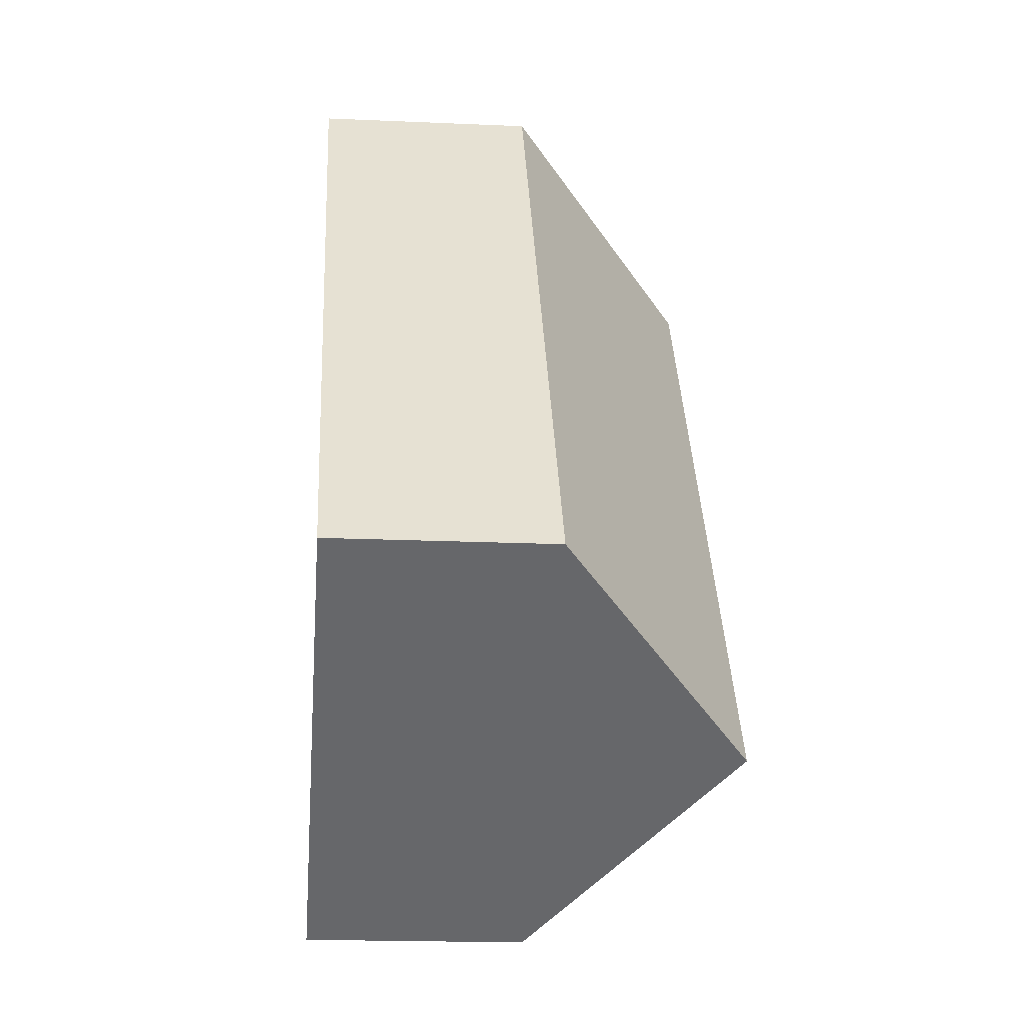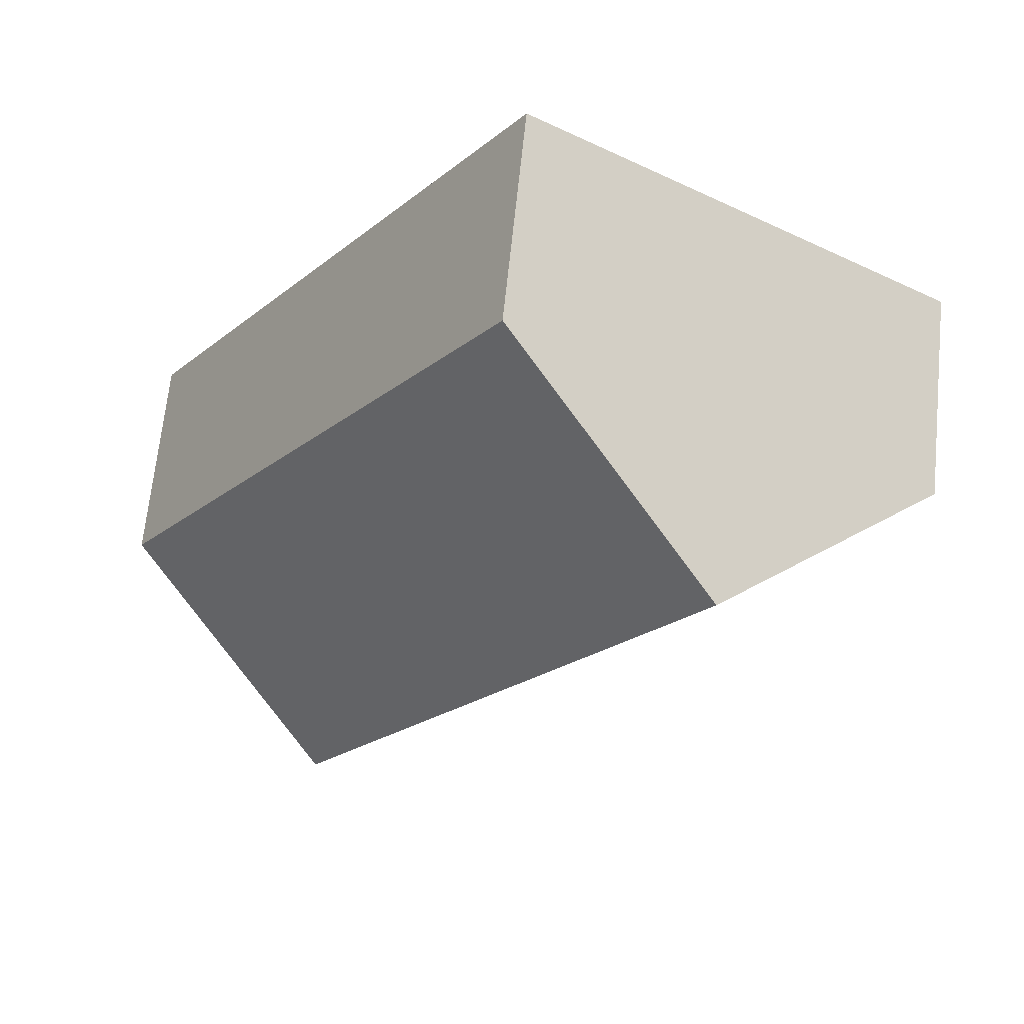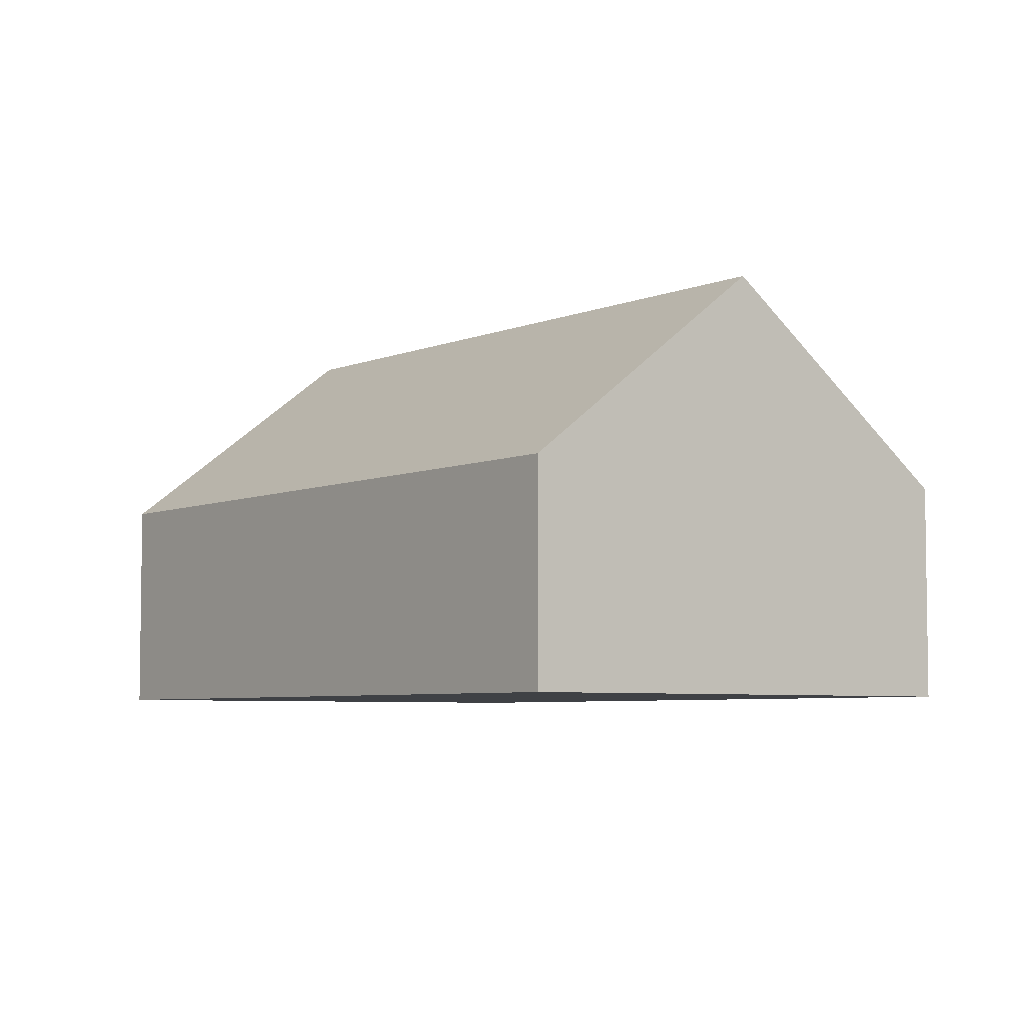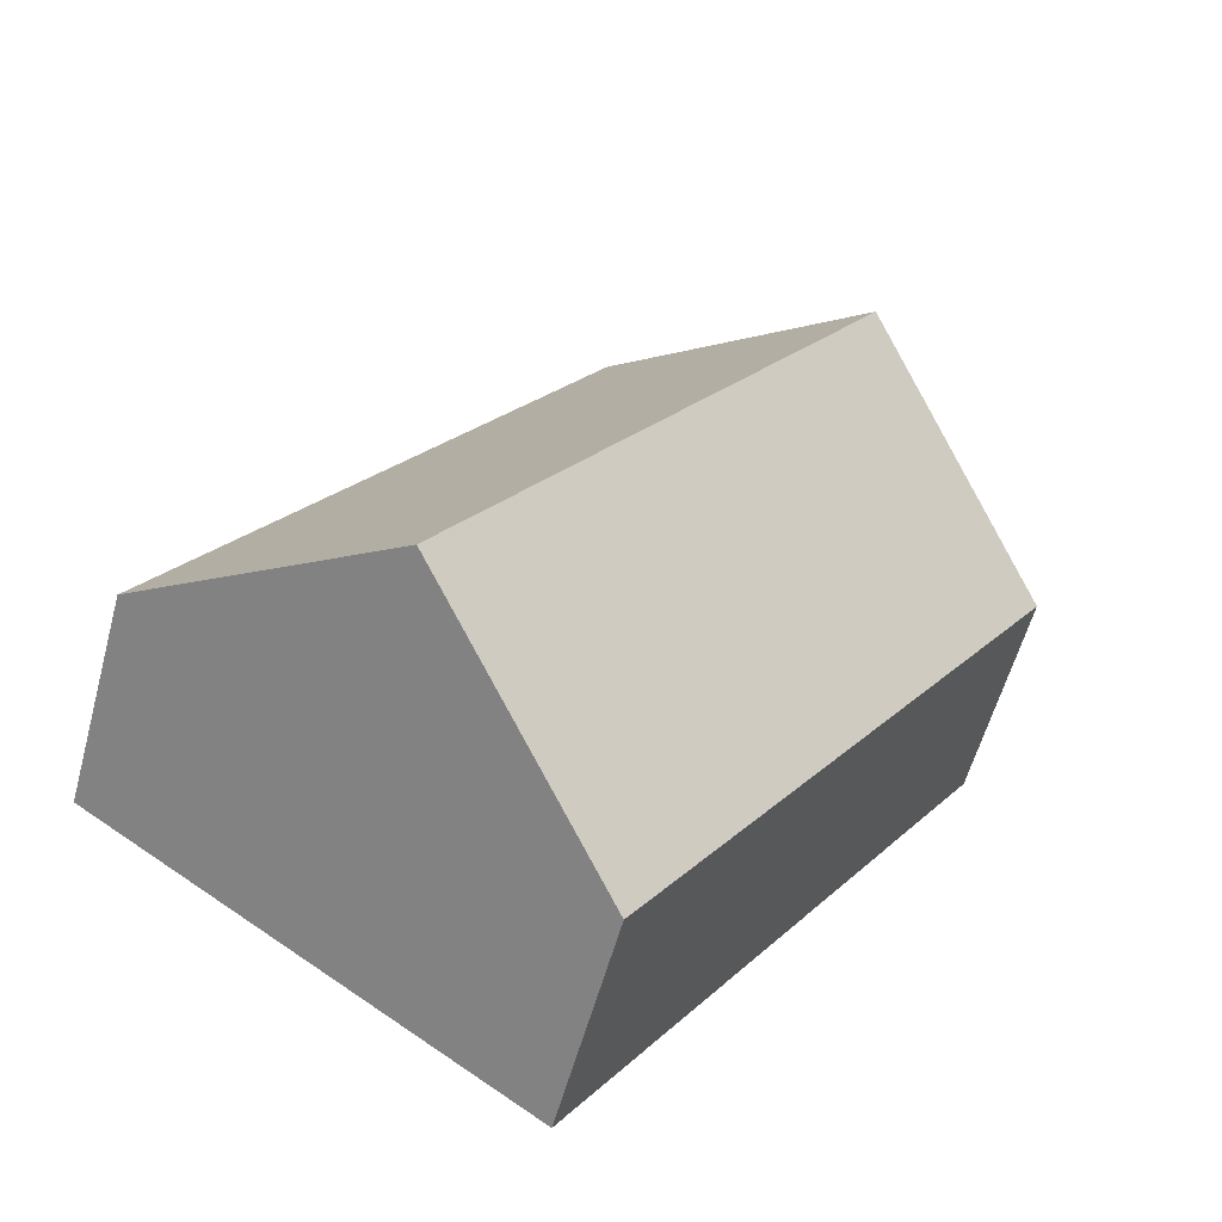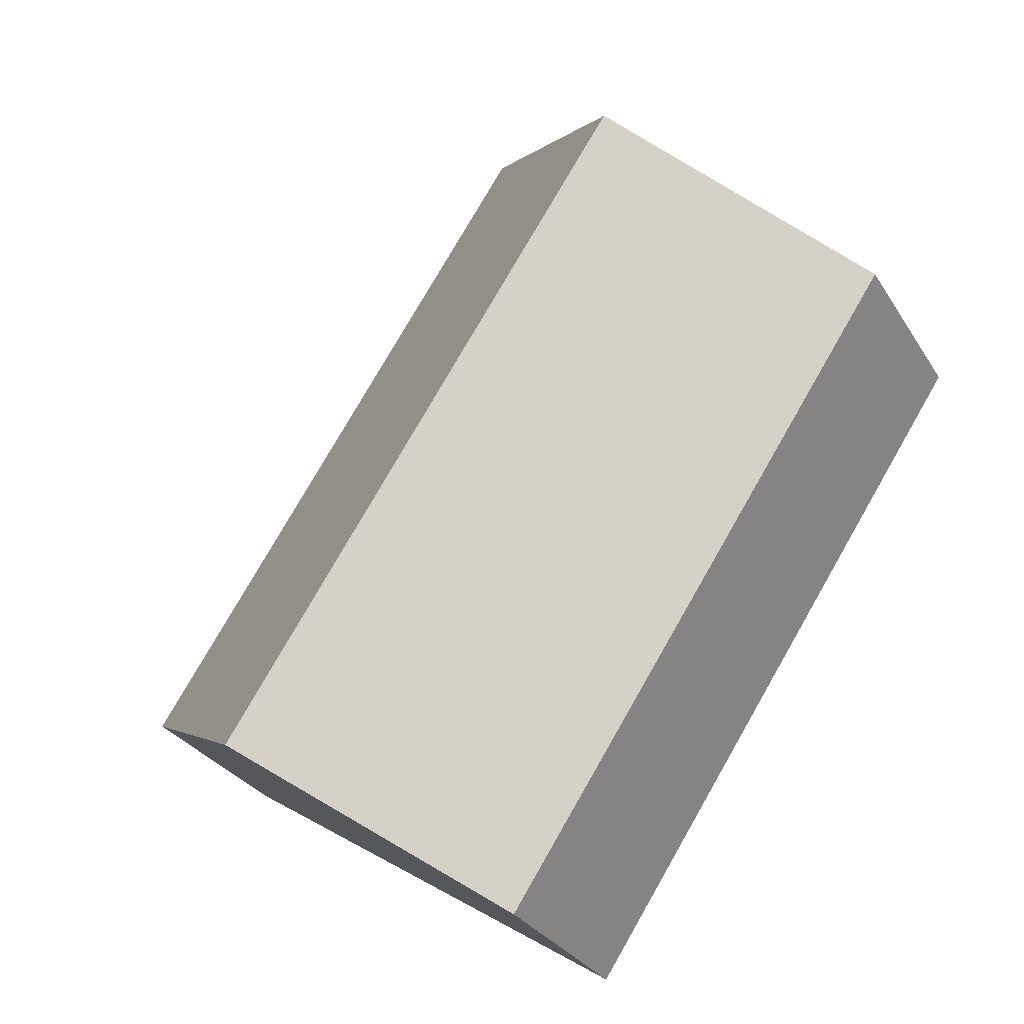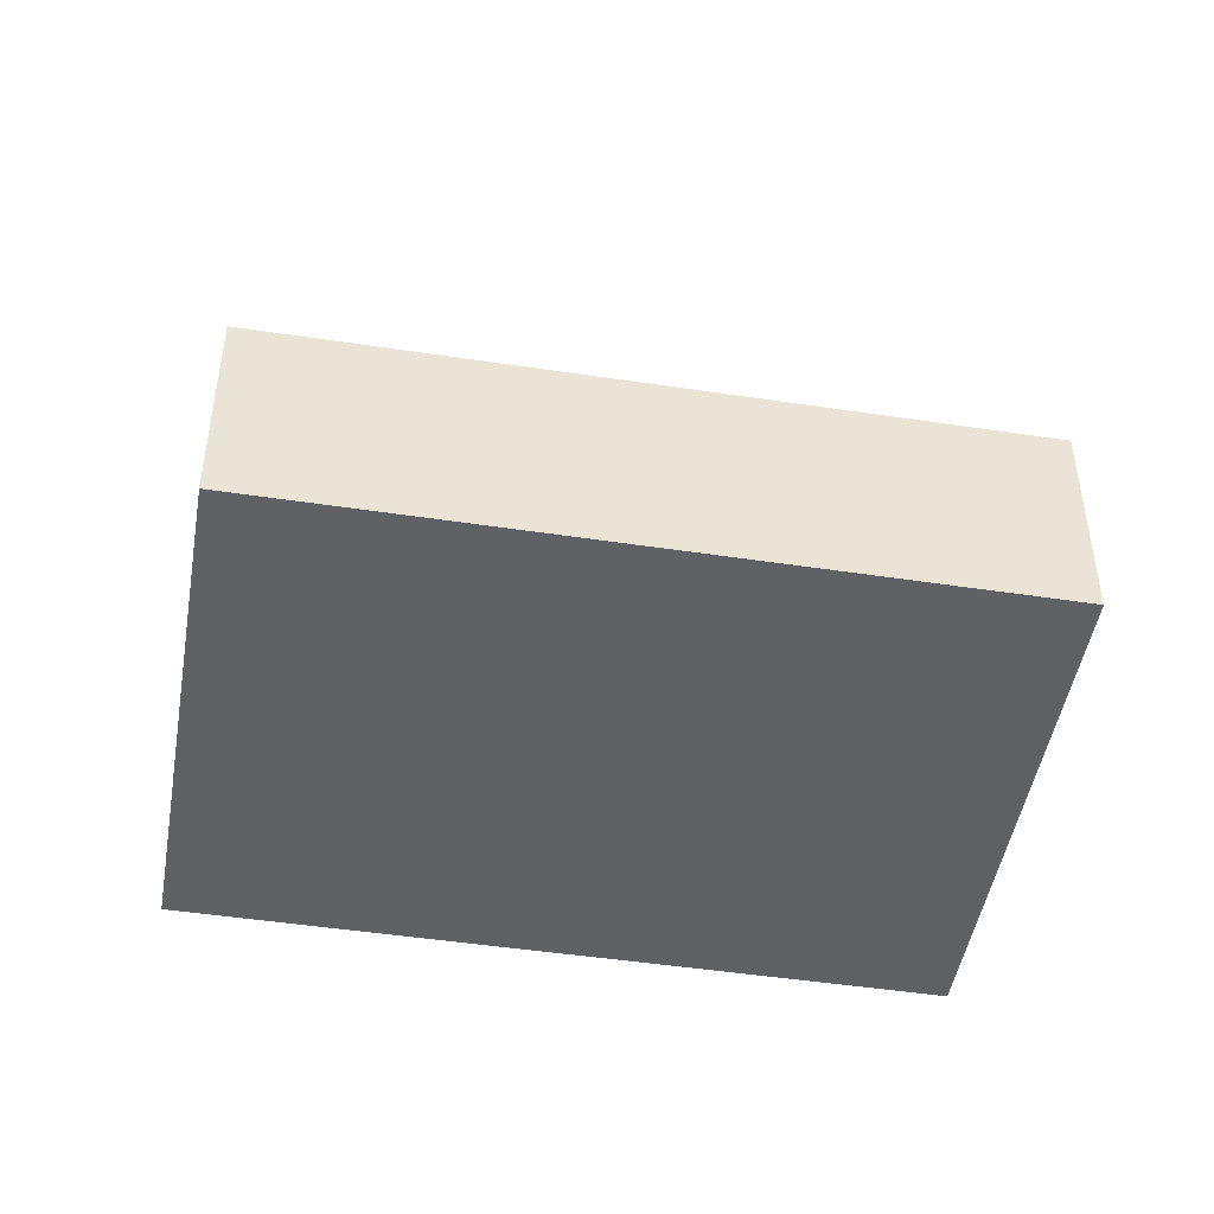
<metadata>
{"format":"obj","ext":"obj","renderer":"f3d","projection":"perspective","resolution":1024,"background":"white","views":[{"elev":-18.4,"azim":85.1,"up":"+Z"},{"elev":66.8,"azim":-174.2,"up":"+Z"},{"elev":-5.4,"azim":108.9,"up":"+Y"},{"elev":-58.1,"azim":164.8,"up":"+Z"},{"elev":-29.7,"azim":-153.7,"up":"+Z"},{"elev":-47.5,"azim":-133.3,"up":"+Y"}]}
</metadata>
<code>
v  0 1.671 1.023e-16
v  4.857 3.177 -3.715
v  3.201 1.671 -4.816
v  1.656 3.177 1.1
v  3.313 1.671 2.201
v  6.513 1.672 -2.614
v  3.201 2.949e-16 -4.816
v  0 0 0
v  1.656 -6.736e-17 1.1
v  3.313 -1.348e-16 2.201
v  6.513 1.601e-16 -2.614
v  4.857 2.275e-16 -3.715
g defaultobject
f 1 2 3
f 2 1 4
f 5 2 4
f 2 5 6
f 7 1 3
f 1 7 8
f 8 4 1
f 4 8 5
f 5 8 9
f 5 9 10
f 5 11 6
f 11 5 10
f 6 3 2
f 3 6 7
f 7 6 12
f 12 6 11
f 12 8 7
f 8 12 9
f 9 12 11
f 9 11 10

</code>
